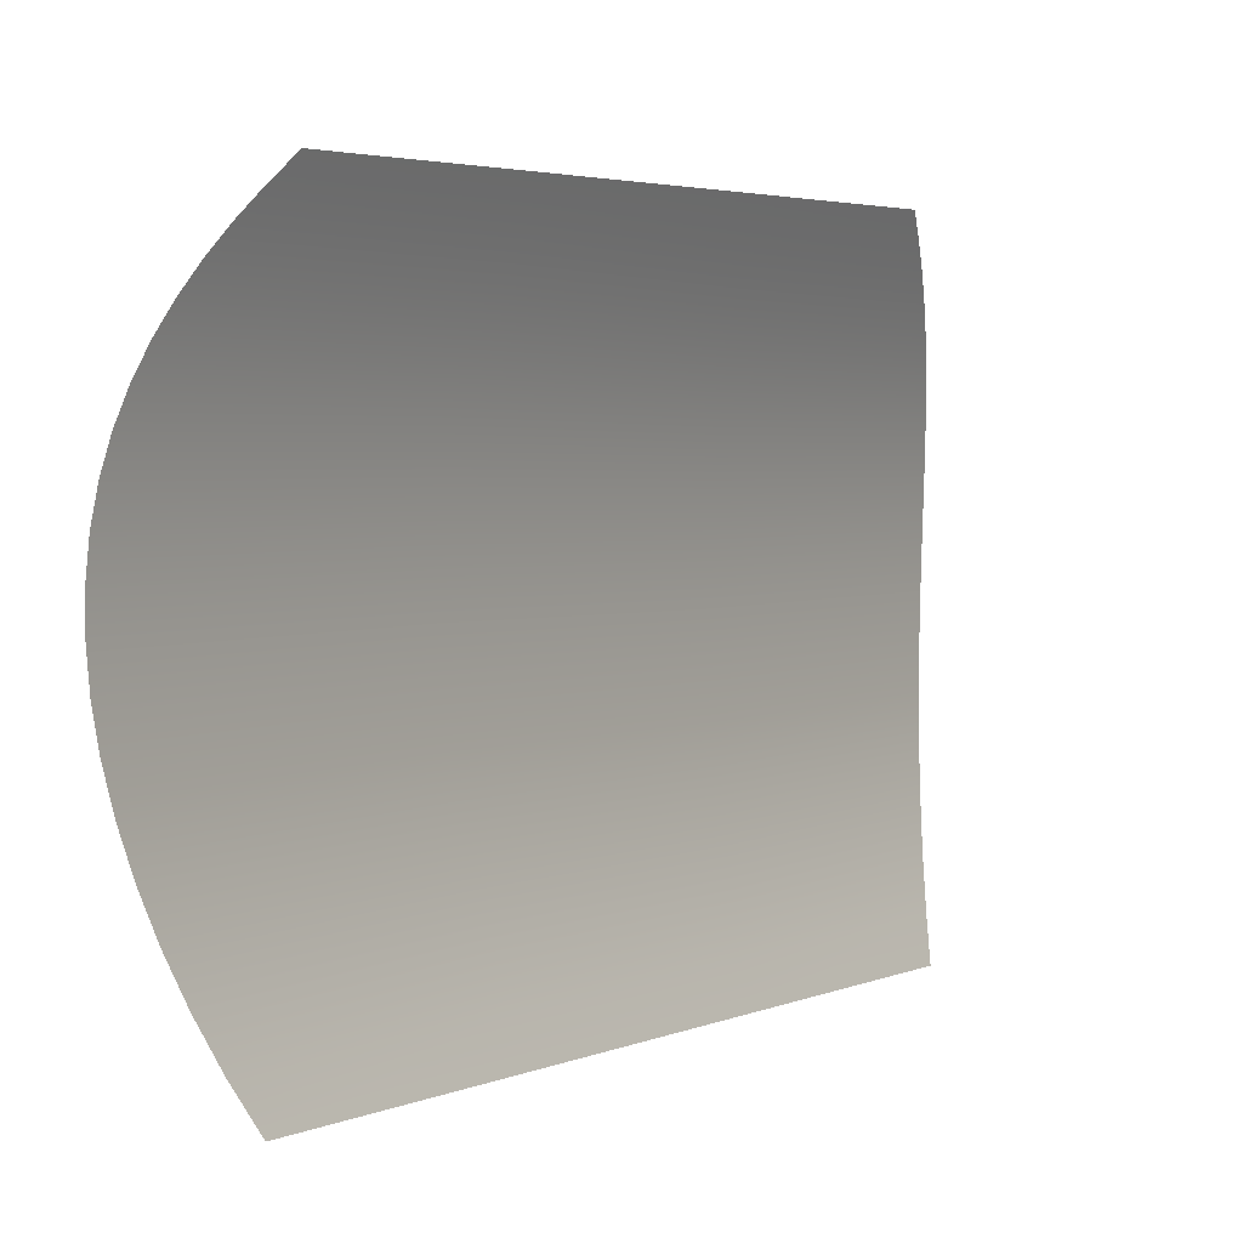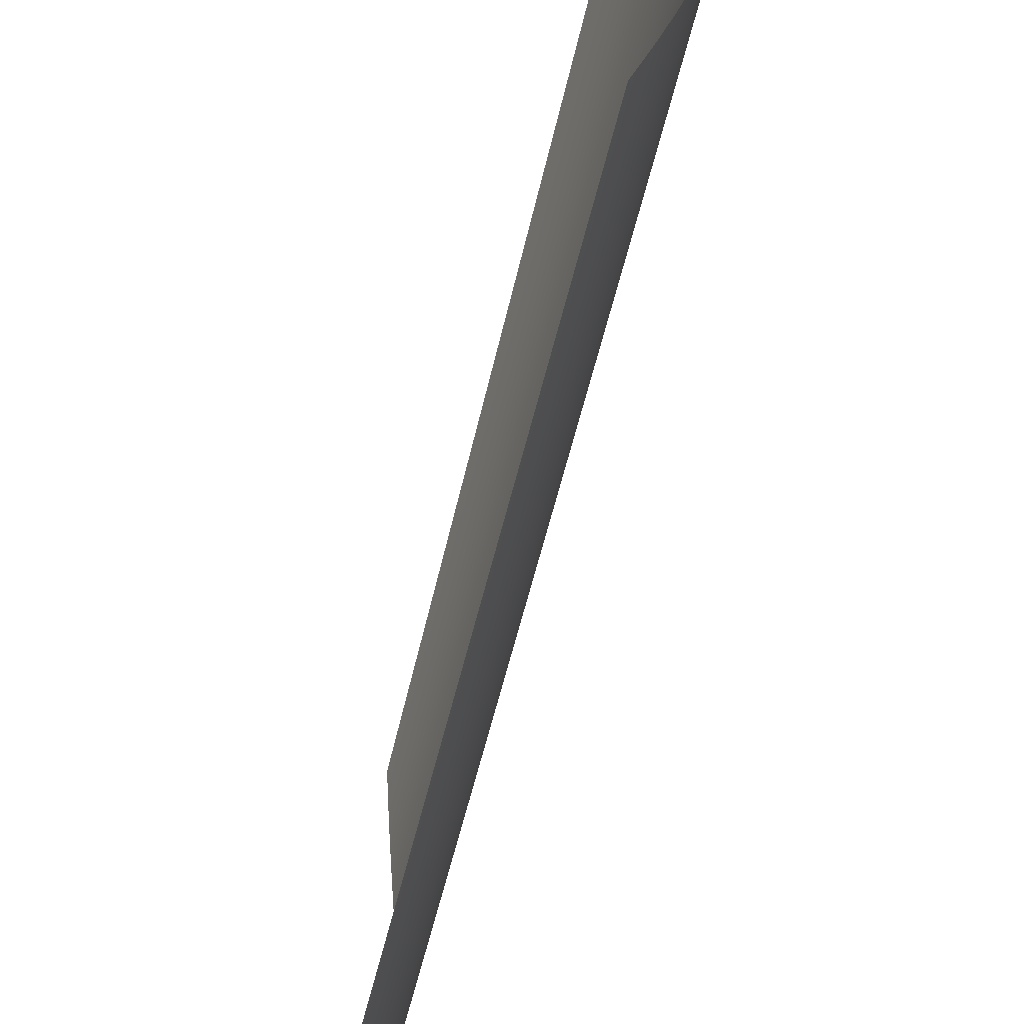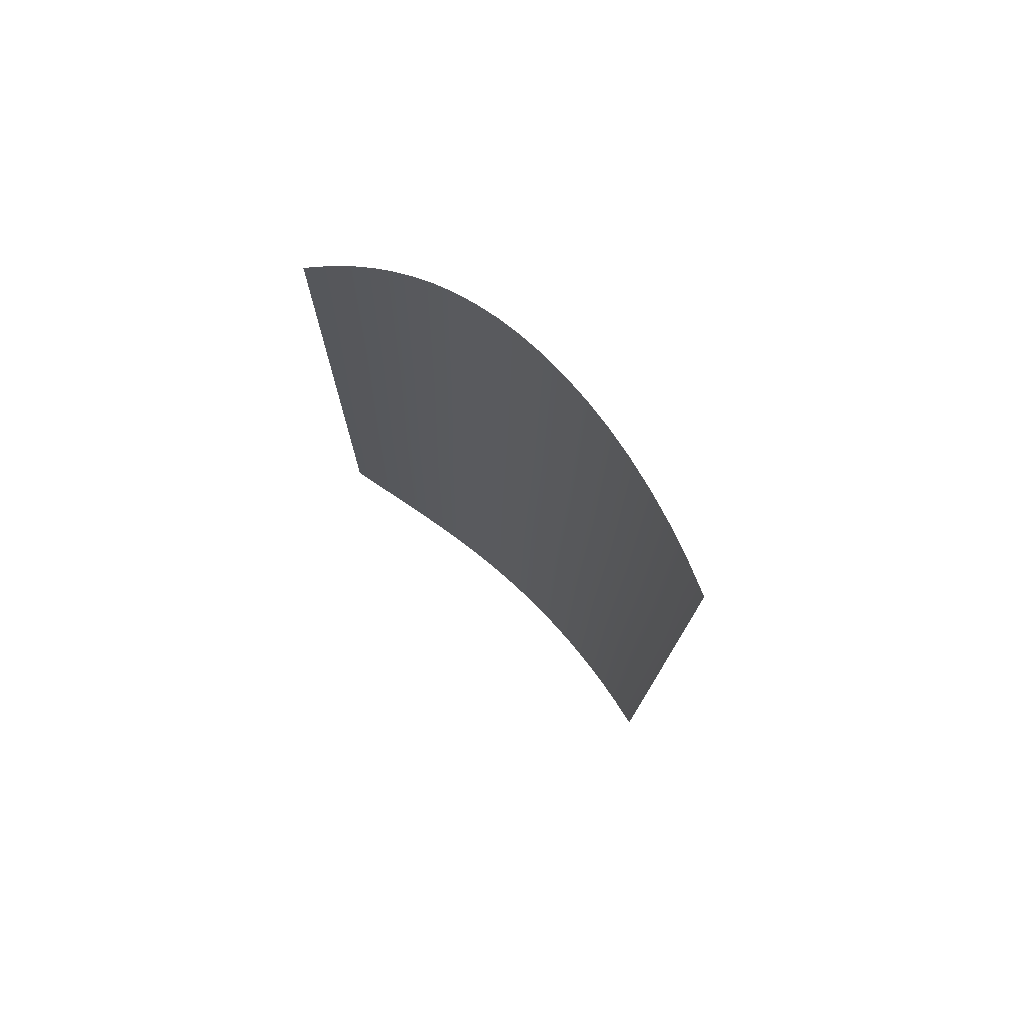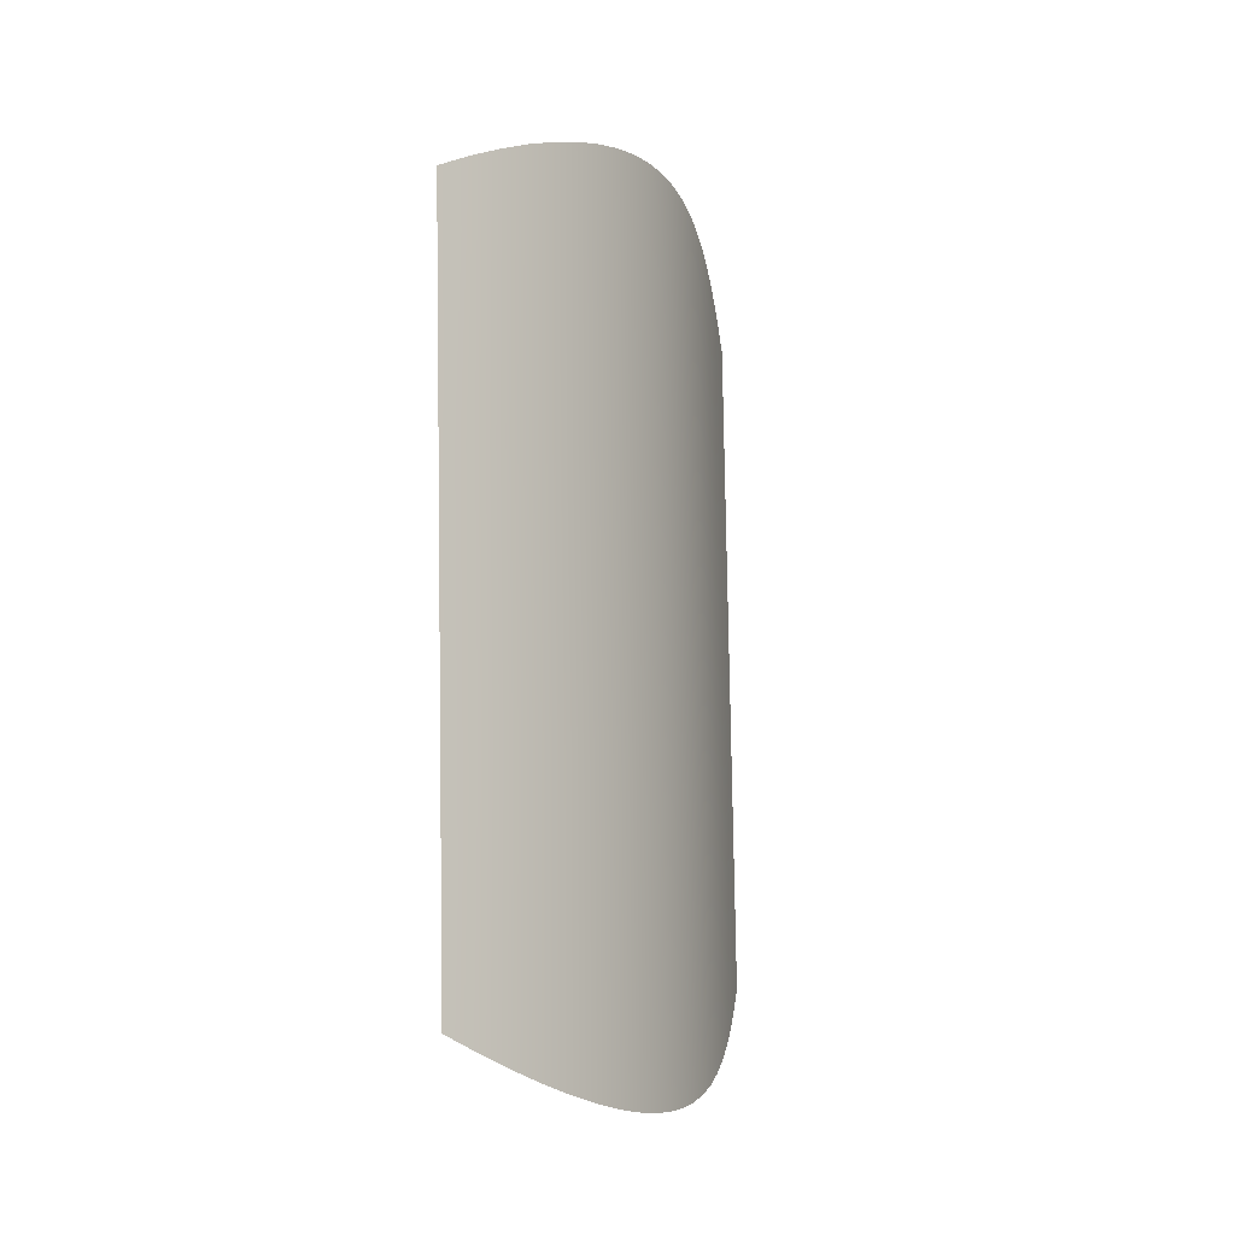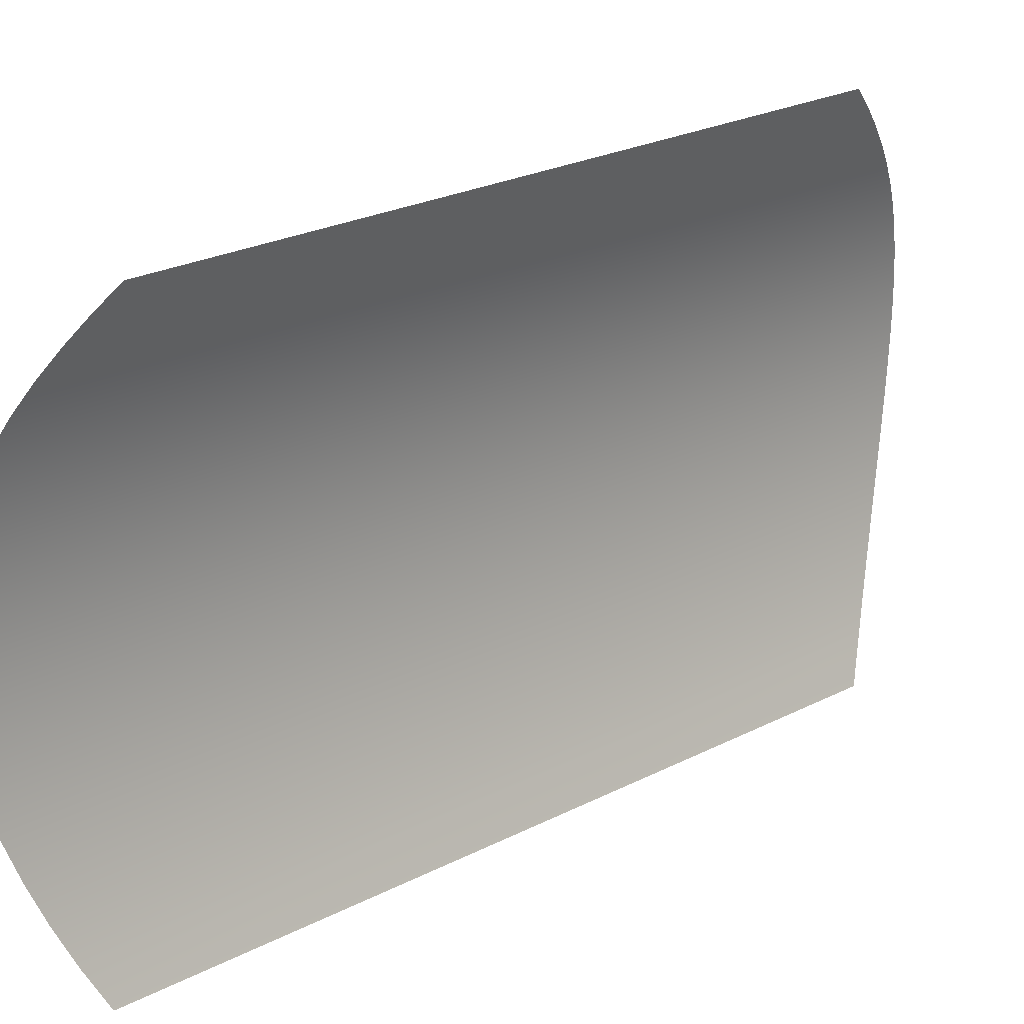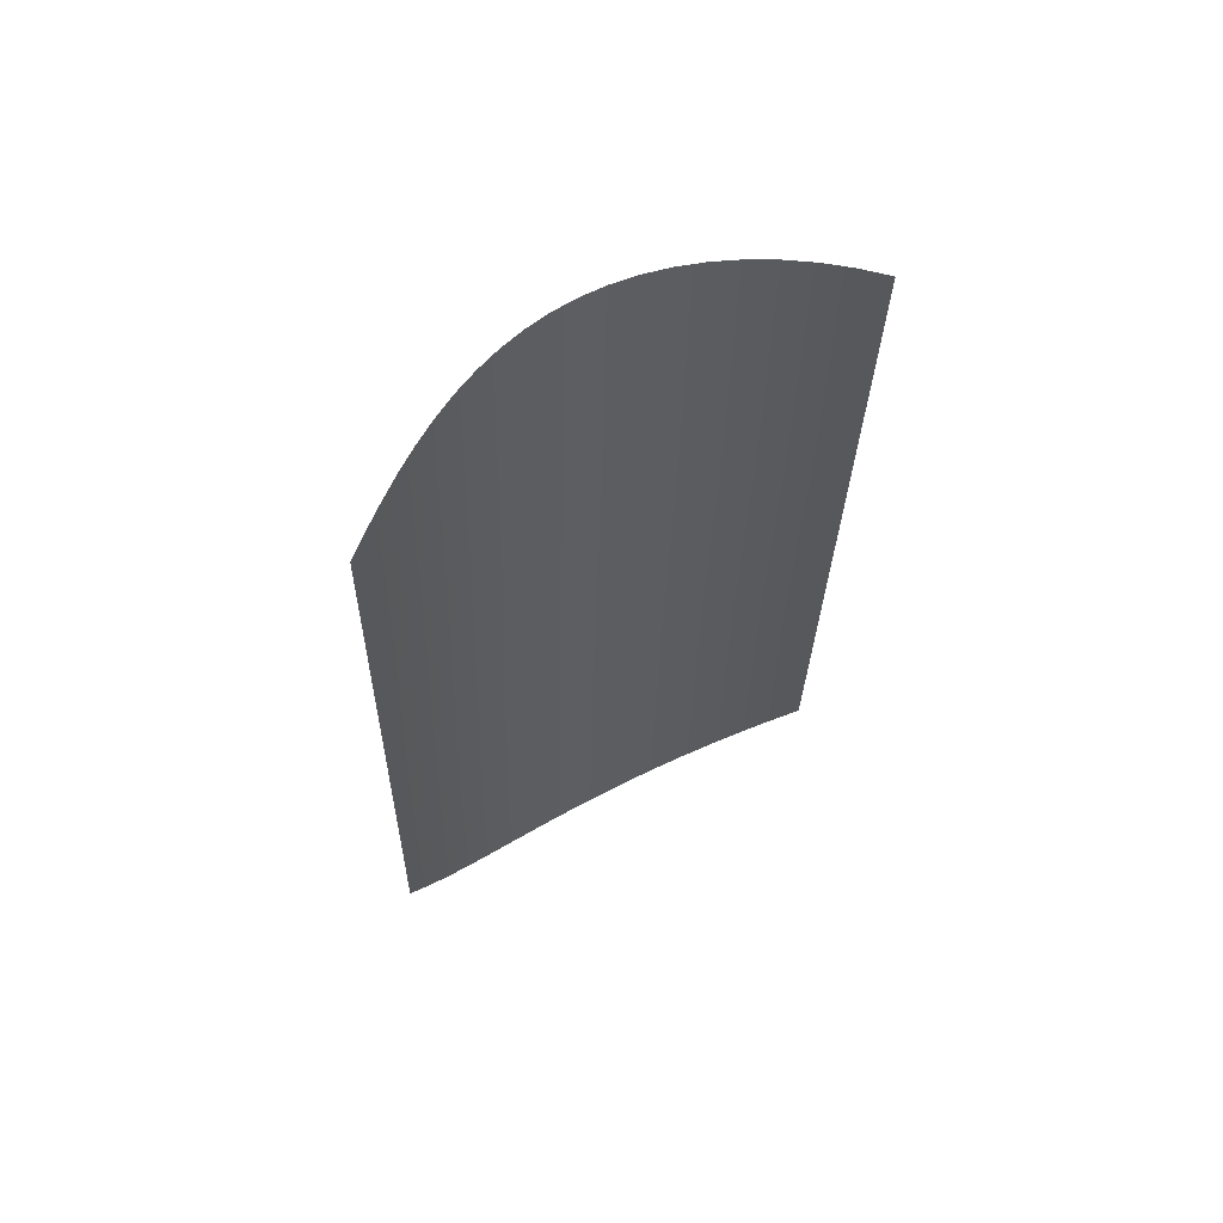
<metadata>
{"format":"obj","ext":"obj","renderer":"f3d","projection":"perspective","resolution":1024,"background":"white","views":[{"elev":4.4,"azim":-149.2,"up":"+Y"},{"elev":-70.1,"azim":-14.7,"up":"+Y"},{"elev":73.2,"azim":-48.2,"up":"+Z"},{"elev":-11.2,"azim":32.2,"up":"+Z"},{"elev":23.3,"azim":-134.0,"up":"+Y"},{"elev":59.9,"azim":-120.5,"up":"+Z"}]}
</metadata>
<code>
v  0.6436 31.67 42.82
v  2.023 35.33 44.88
v  0.6436 32.71 14.12
v  2.023 36.42 14.89
v  0.6436 33.76 -14.59
v  2.023 37.51 -15.09
v  0.6436 34.8 -43.3
v  2.023 38.6 -45.08
v  3.218 39.01 46.72
v  3.218 40.14 15.6
v  3.218 41.27 -15.53
v  3.218 42.4 -46.65
v  4.227 42.66 48.34
v  4.227 43.83 16.23
v  4.227 44.99 -15.89
v  4.227 46.16 -48
v  5.05 46.25 49.73
v  5.05 47.45 16.78
v  5.05 48.65 -16.17
v  5.05 49.85 -49.12
v  5.693 49.77 50.88
v  5.693 51 17.25
v  5.693 52.22 -16.39
v  5.693 53.44 -50.02
v  6.162 53.19 51.8
v  6.162 54.44 17.64
v  6.162 55.68 -16.52
v  6.162 56.92 -50.68
v  6.466 56.5 52.47
v  6.466 57.76 17.94
v  6.466 59.01 -16.59
v  6.466 60.27 -51.11
v  6.615 59.69 52.89
v  6.615 60.95 18.16
v  6.615 62.22 -16.57
v  6.615 63.48 -51.3
v  6.621 62.75 53.06
v  6.621 64.02 18.29
v  6.621 65.28 -16.48
v  6.621 66.55 -51.25
v  6.494 65.69 52.99
v  6.494 66.95 18.34
v  6.494 68.21 -16.31
v  6.494 69.47 -50.96
v  6.249 68.51 52.66
v  6.249 69.76 18.3
v  6.249 71.01 -16.07
v  6.249 72.26 -50.43
v  5.896 71.21 52.09
v  5.896 72.44 18.17
v  5.896 73.68 -15.75
v  5.896 74.91 -49.66
v  5.45 73.8 51.27
v  5.45 75.02 17.96
v  5.45 76.23 -15.35
v  5.45 77.44 -48.66
v  4.921 76.3 50.22
v  4.921 77.48 17.67
v  4.921 78.67 -14.88
v  4.921 79.85 -47.43
v  4.323 78.71 48.93
v  4.323 79.86 17.3
v  4.323 81.01 -14.34
v  4.323 82.16 -45.97
v  3.668 81.05 47.42
v  3.668 82.16 16.85
v  3.668 83.27 -13.72
v  3.668 84.38 -44.29
v  2.967 83.33 45.69
v  2.967 84.4 16.33
v  2.967 85.47 -13.04
v  2.967 86.53 -42.4
v  2.232 85.57 43.75
v  2.232 86.59 15.73
v  2.232 87.61 -12.29
v  2.232 88.63 -40.3
v  1.475 87.78 41.61
v  1.475 88.75 15.07
v  1.475 89.71 -11.47
v  1.475 90.68 -38.01
v  0.7056 89.98 39.29
g newboat_whole
f 1 2 3
f 3 2 4
f 3 4 5
f 5 4 6
f 5 6 7
f 7 6 8
f 2 9 4
f 4 9 10
f 4 10 6
f 6 10 11
f 6 11 8
f 8 11 12
f 9 13 10
f 10 13 14
f 10 14 11
f 11 14 15
f 11 15 12
f 12 15 16
f 13 17 14
f 14 17 18
f 14 18 15
f 15 18 19
f 15 19 16
f 16 19 20
f 17 21 18
f 18 21 22
f 18 22 19
f 19 22 23
f 19 23 20
f 20 23 24
f 21 25 22
f 22 25 26
f 22 26 23
f 23 26 27
f 23 27 24
f 24 27 28
f 25 29 26
f 26 29 30
f 26 30 27
f 27 30 31
f 27 31 28
f 28 31 32
f 29 33 30
f 30 33 34
f 30 34 31
f 31 34 35
f 31 35 32
f 32 35 36
f 33 37 34
f 34 37 38
f 34 38 35
f 35 38 39
f 35 39 36
f 36 39 40
f 37 41 38
f 38 41 42
f 38 42 39
f 39 42 43
f 39 43 40
f 40 43 44
f 41 45 42
f 42 45 46
f 42 46 43
f 43 46 47
f 43 47 44
f 44 47 48
f 45 49 46
f 46 49 50
f 46 50 47
f 47 50 51
f 47 51 48
f 48 51 52
f 49 53 50
f 50 53 54
f 50 54 51
f 51 54 55
f 51 55 52
f 52 55 56
f 53 57 54
f 54 57 58
f 54 58 55
f 55 58 59
f 55 59 56
f 56 59 60
f 57 61 58
f 58 61 62
f 58 62 59
f 59 62 63
f 59 63 60
f 60 63 64
f 61 65 62
f 62 65 66
f 62 66 63
f 63 66 67
f 63 67 64
f 64 67 68
f 65 69 66
f 66 69 70
f 66 70 67
f 67 70 71
f 67 71 68
f 68 71 72
f 69 73 70
f 70 73 74
f 70 74 71
f 71 74 75
f 71 75 72
f 72 75 76
f 73 77 74
f 74 77 78
f 74 78 75
f 75 78 79
f 75 79 76
f 76 79 80
f 77 81 78
f 78 81 79
f 79 81 80

</code>
